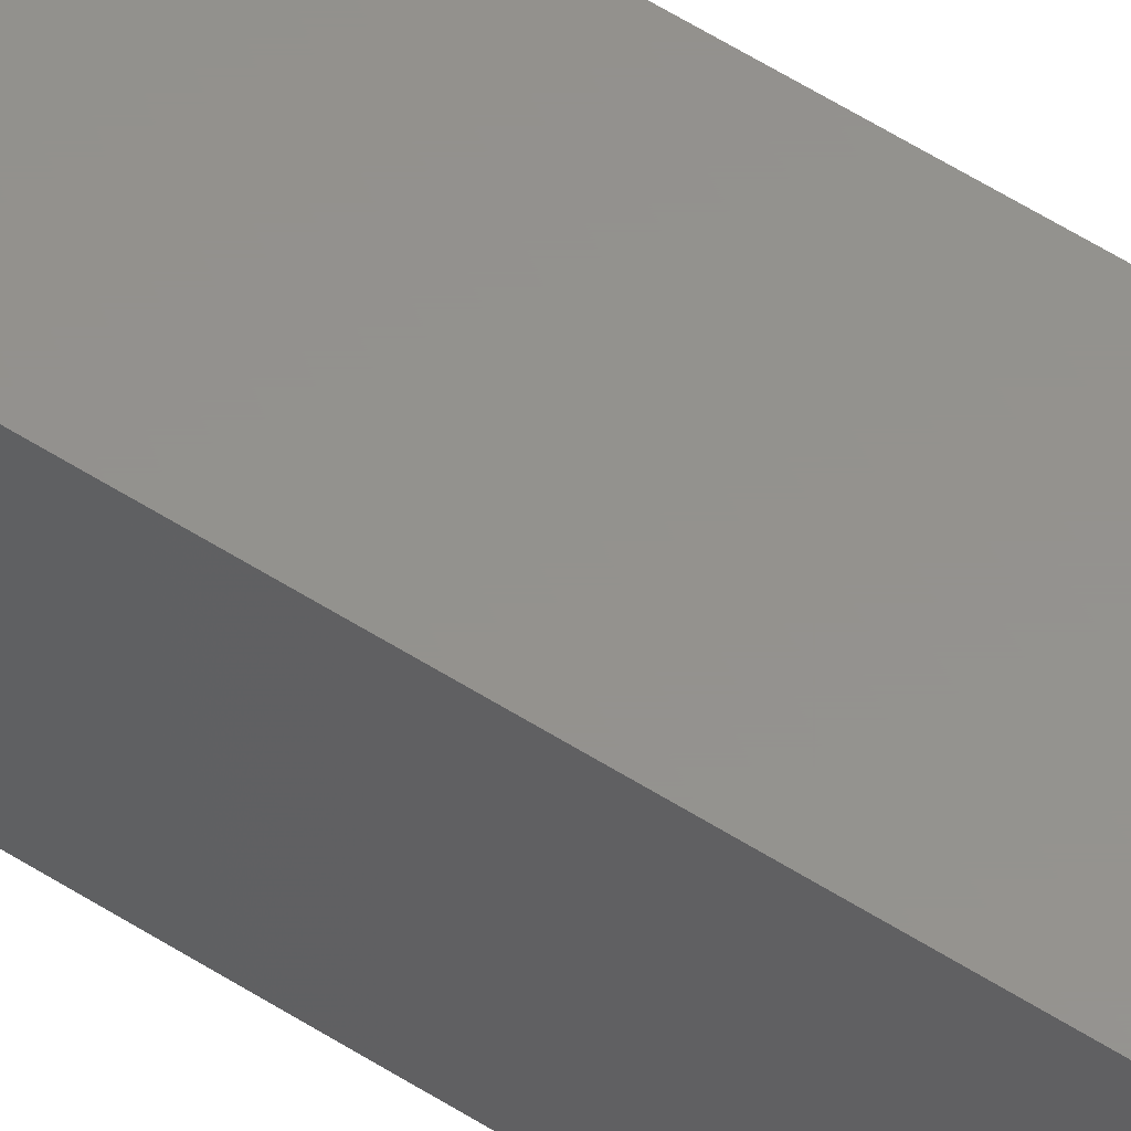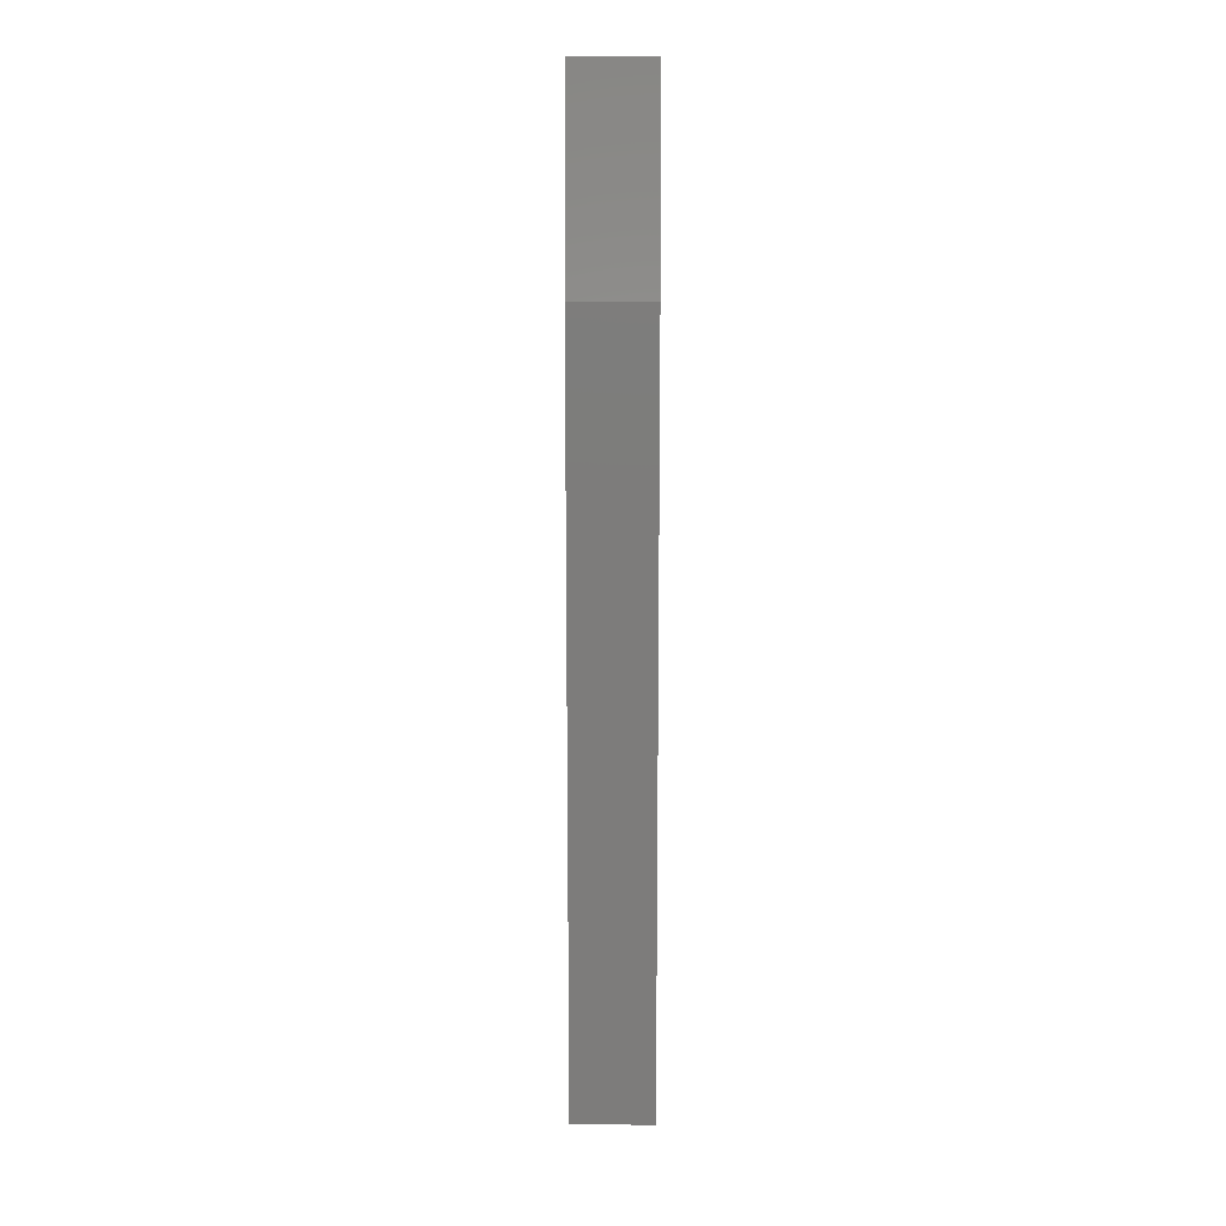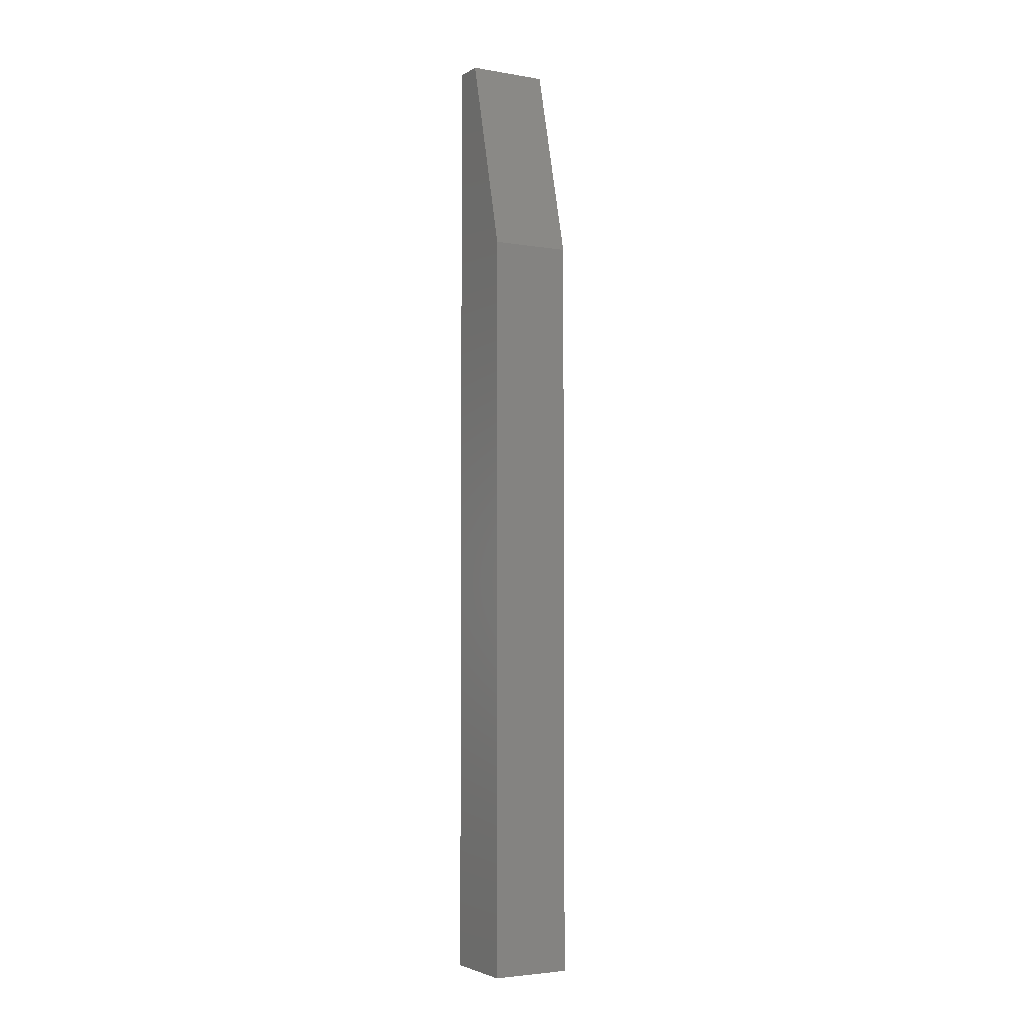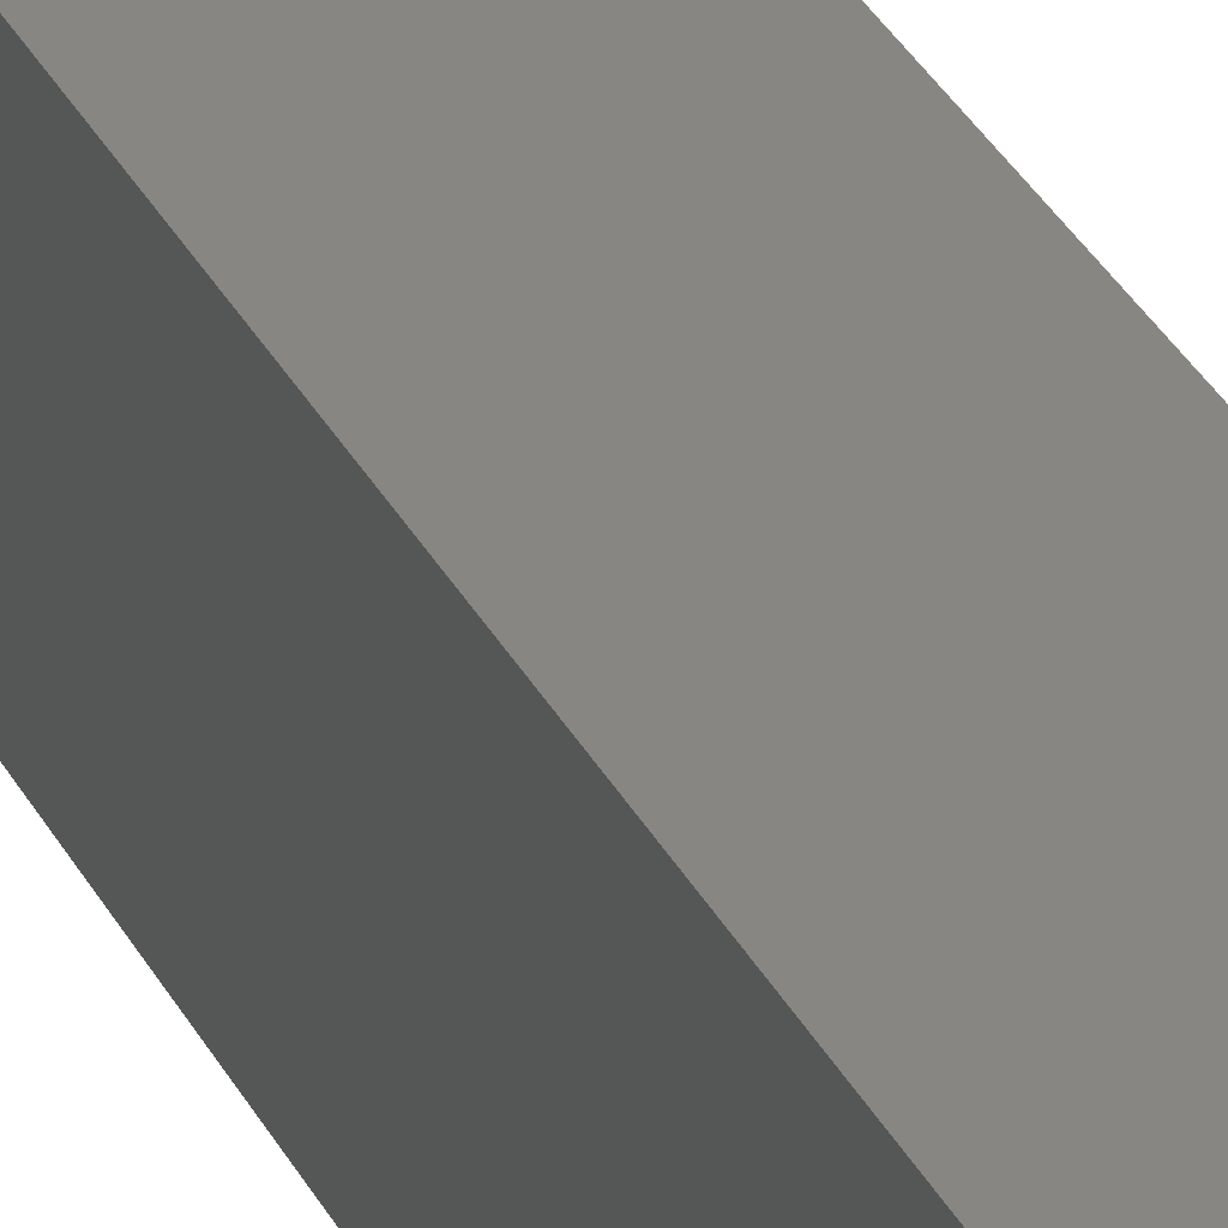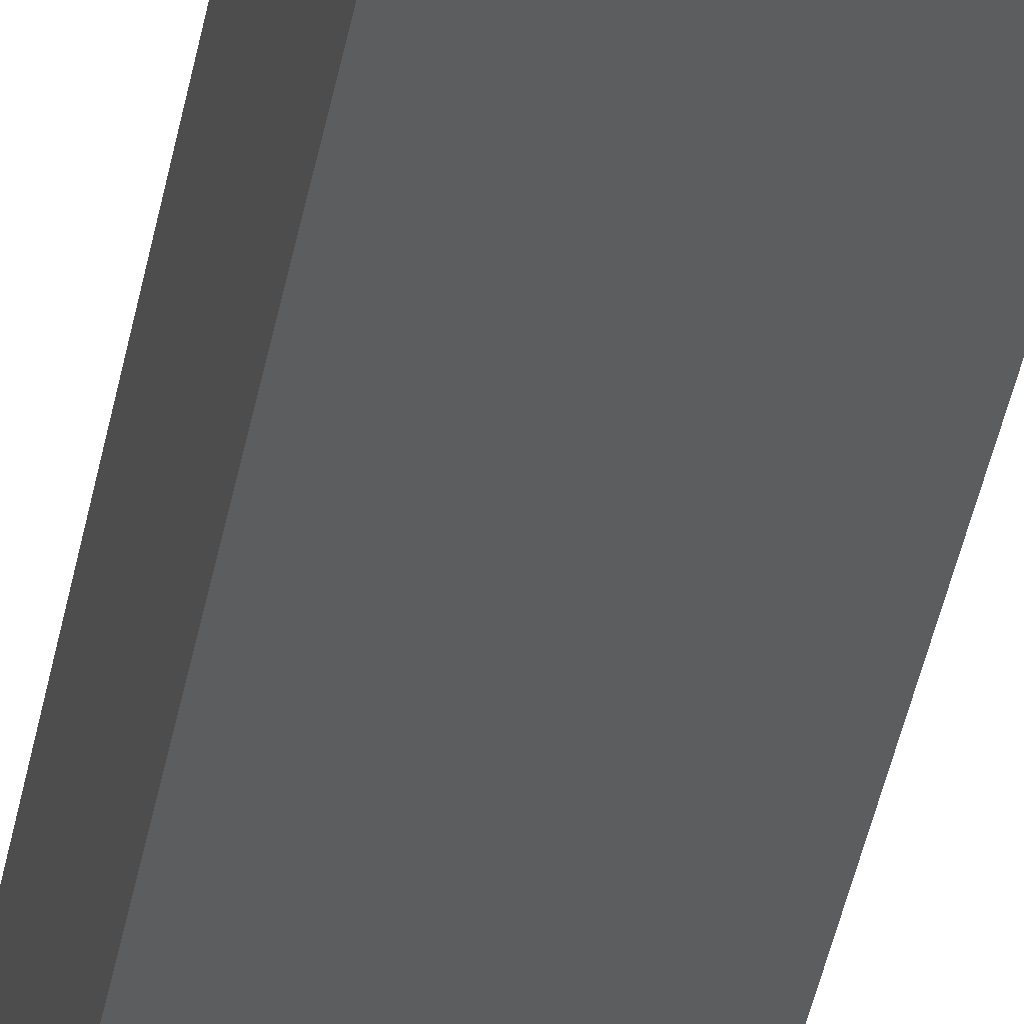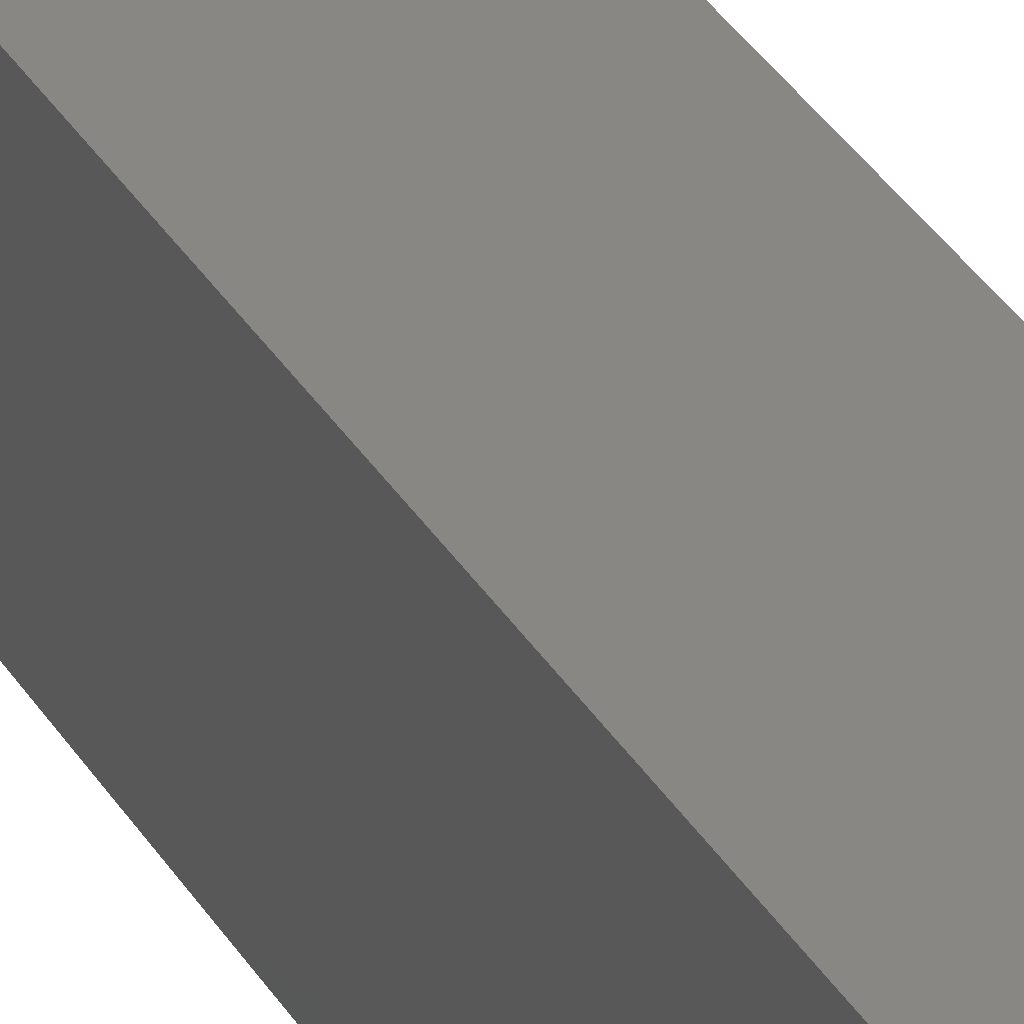
<metadata>
{"format":"stl","ext":"stl","renderer":"f3d","projection":"perspective","resolution":1024,"background":"white","views":[{"elev":55.9,"azim":124.0,"up":"+Y"},{"elev":14.0,"azim":0.6,"up":"+Z"},{"elev":-3.7,"azim":-29.3,"up":"+Z"},{"elev":23.2,"azim":-17.7,"up":"+Y"},{"elev":-30.6,"azim":171.9,"up":"+Y"},{"elev":25.7,"azim":158.7,"up":"+Y"}]}
</metadata>
<code>
# stl→obj: 10 verts, 16 faces
v -0.1525 -0.08224 0.75
v -0.08964 -0.08224 0.75
v -0.1525 -0.05839 0.75
v -0.08964 -0.05839 0.75
v -0.1525 -0.05839 0
v -0.1525 -0.1213 0
v -0.1525 -0.1213 0.5938
v -0.08964 -0.1213 0
v -0.08964 -0.05839 0
v -0.08964 -0.1213 0.5938
f 1 2 3
f 3 2 4
f 5 6 3
f 3 6 7
f 3 7 1
f 8 9 10
f 10 9 4
f 10 4 2
f 6 8 7
f 7 8 10
f 10 2 7
f 7 2 1
f 6 5 8
f 8 5 9
f 9 5 4
f 4 5 3

</code>
